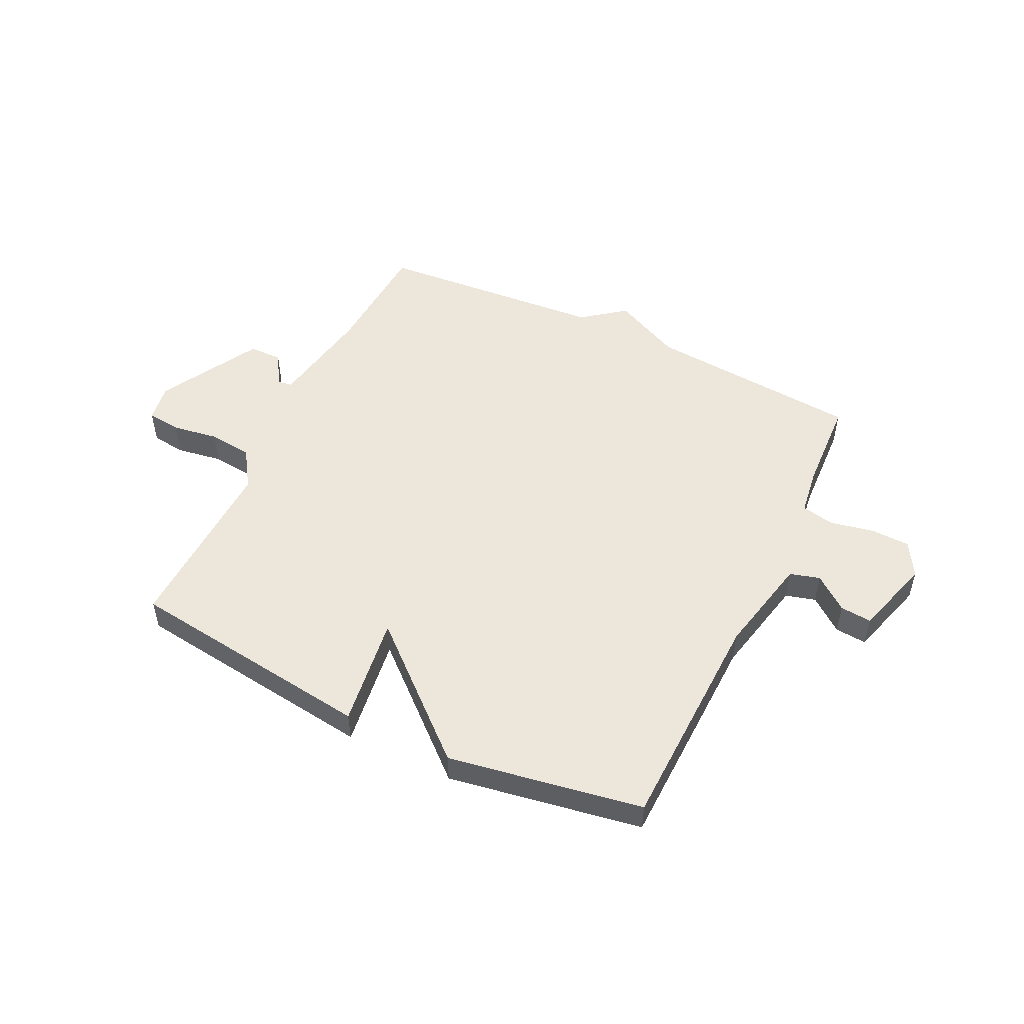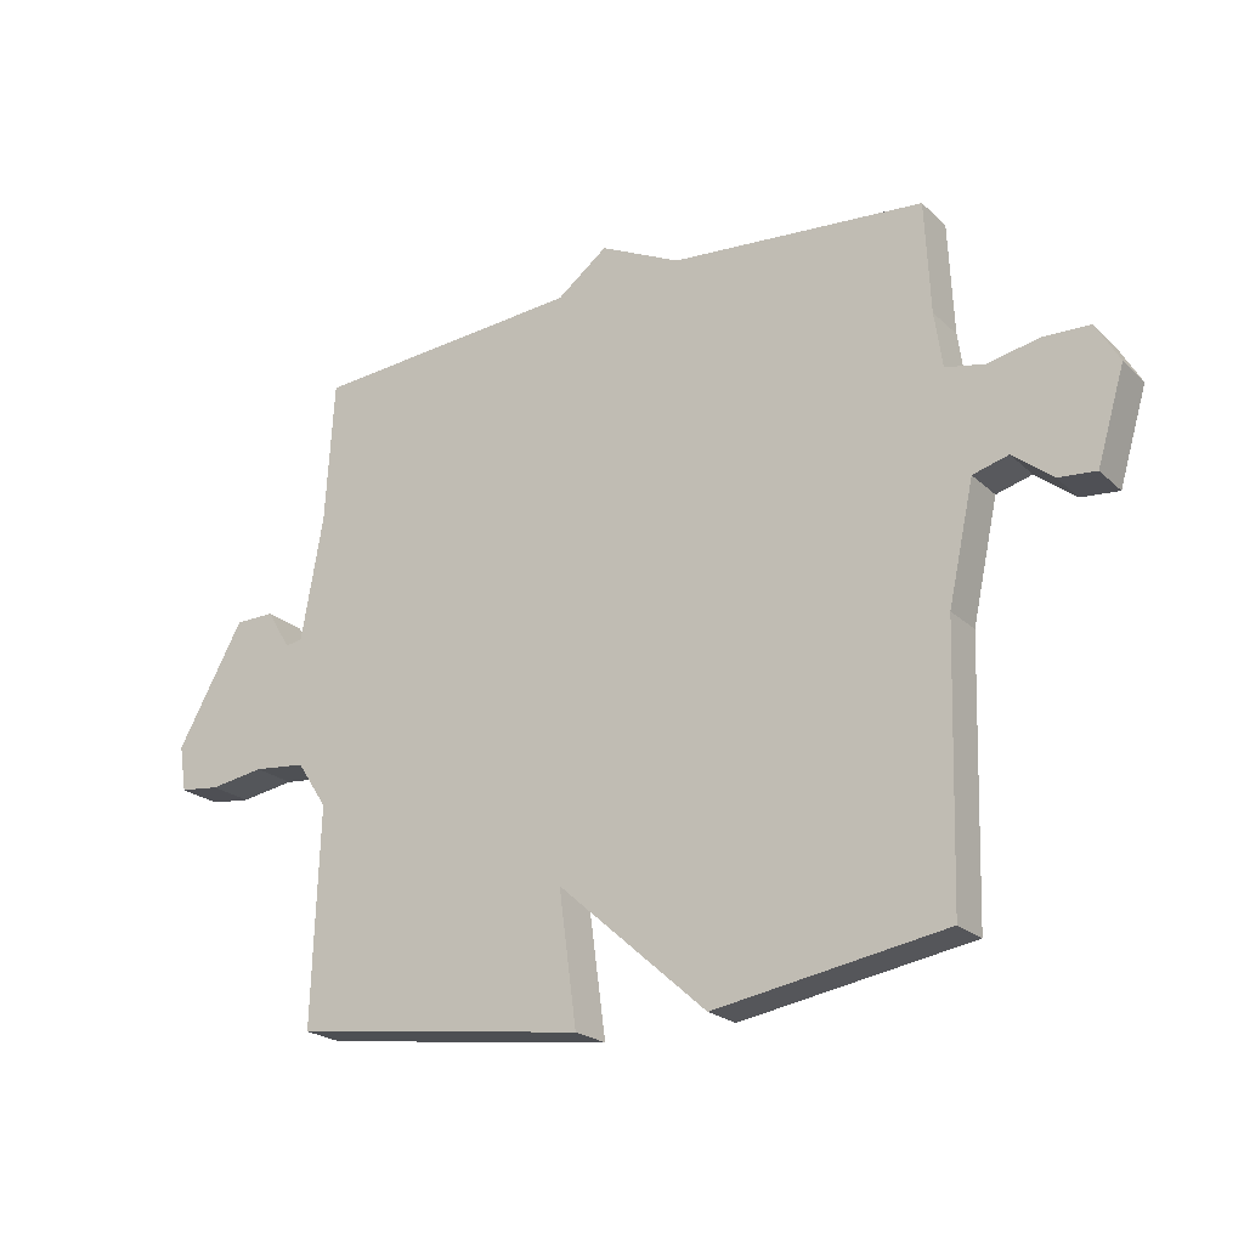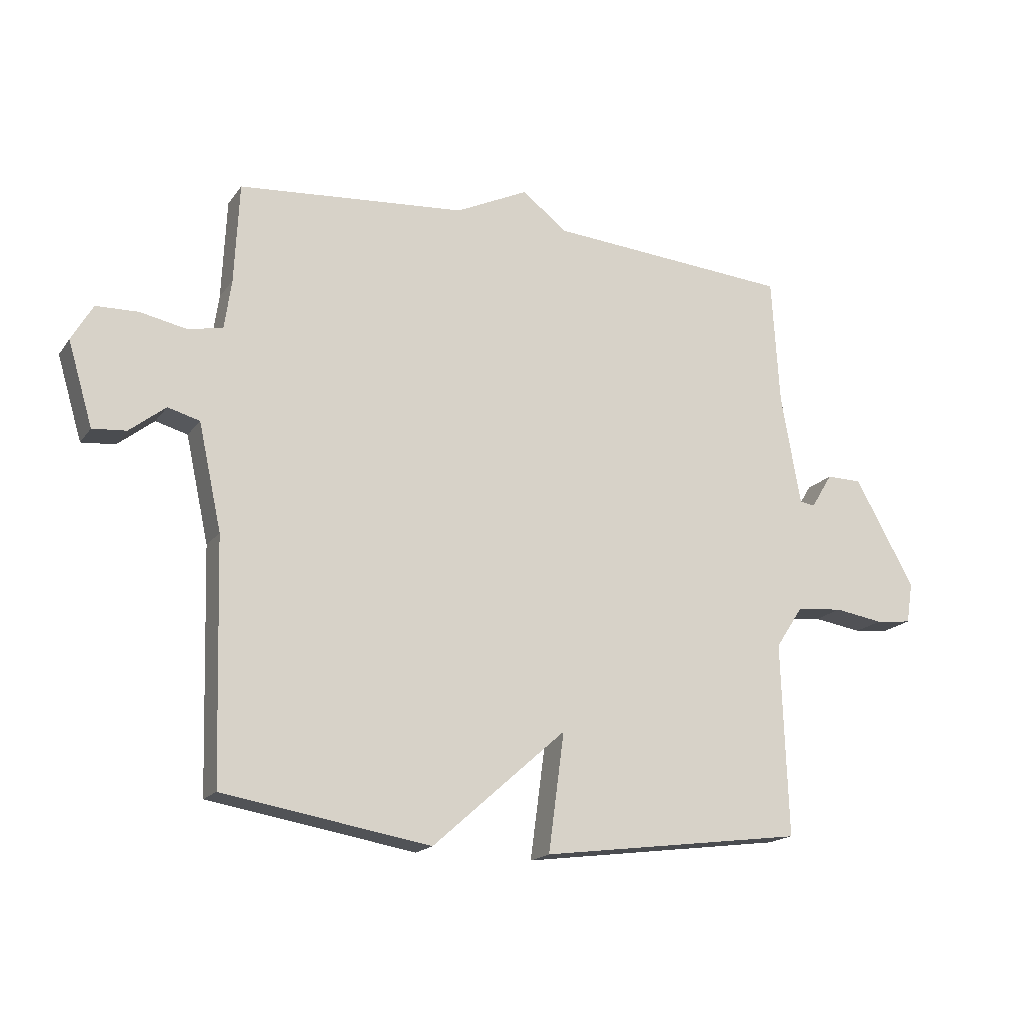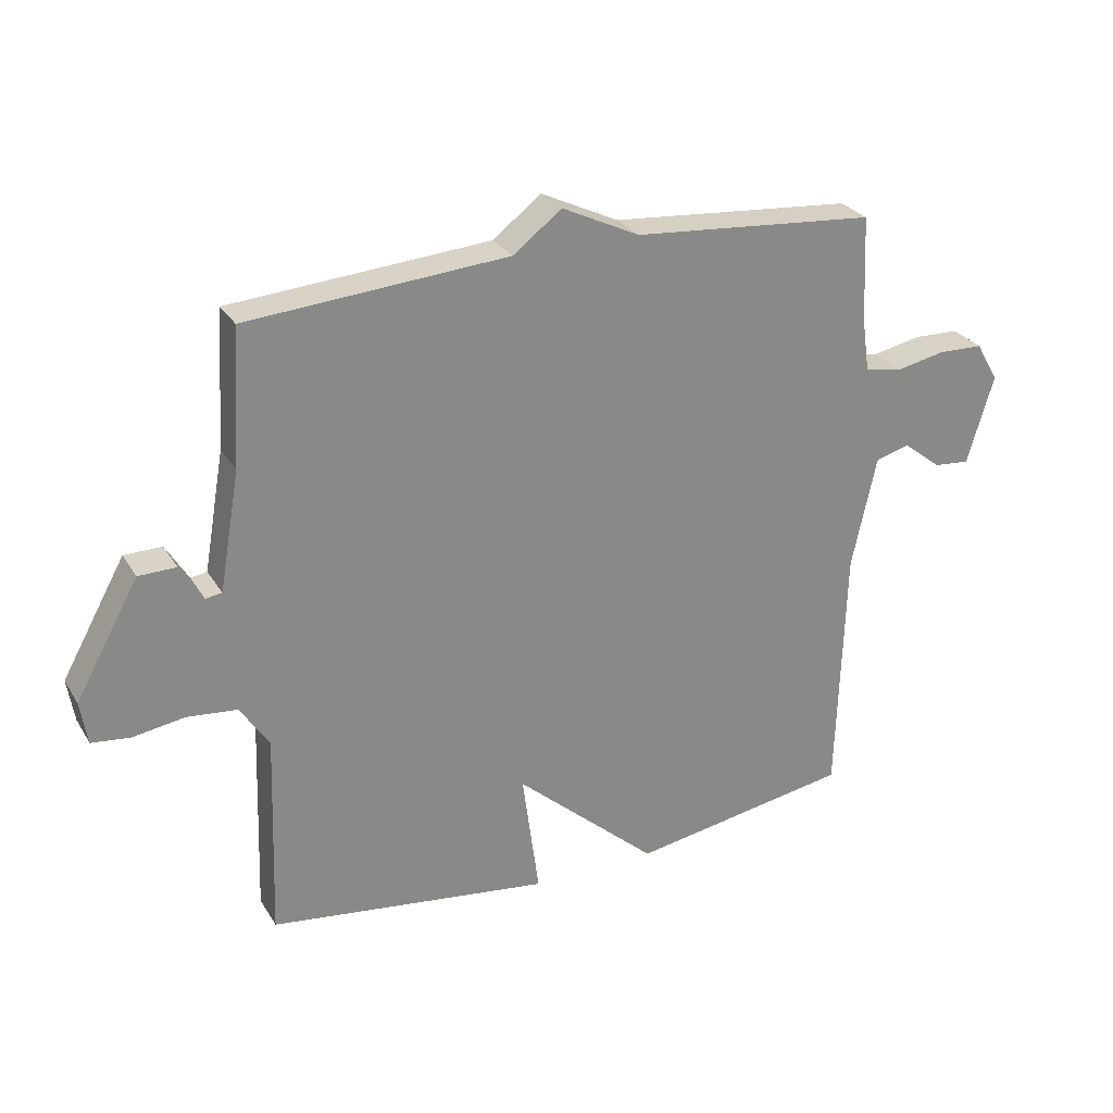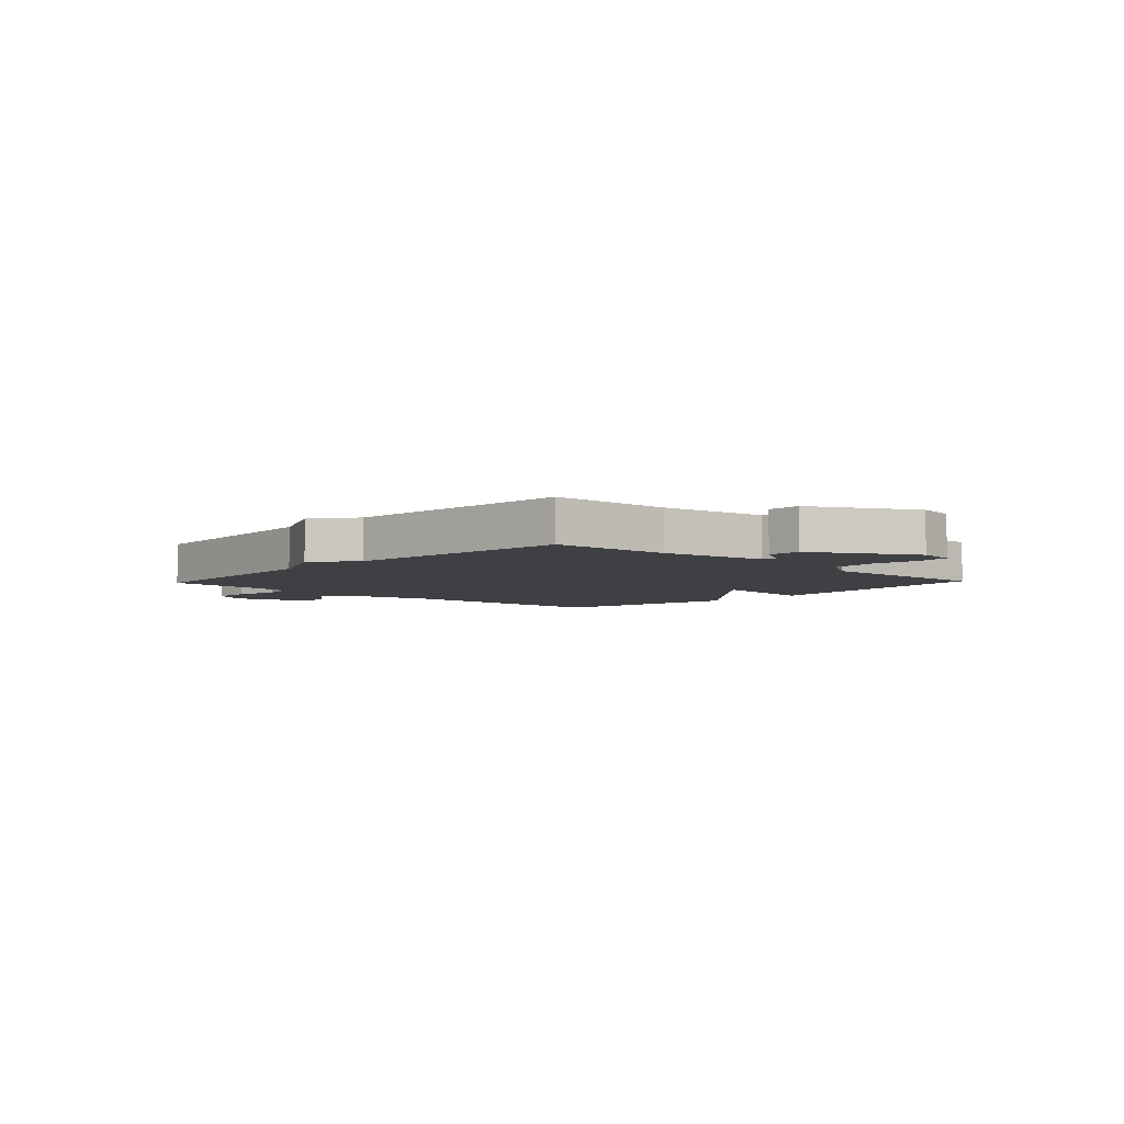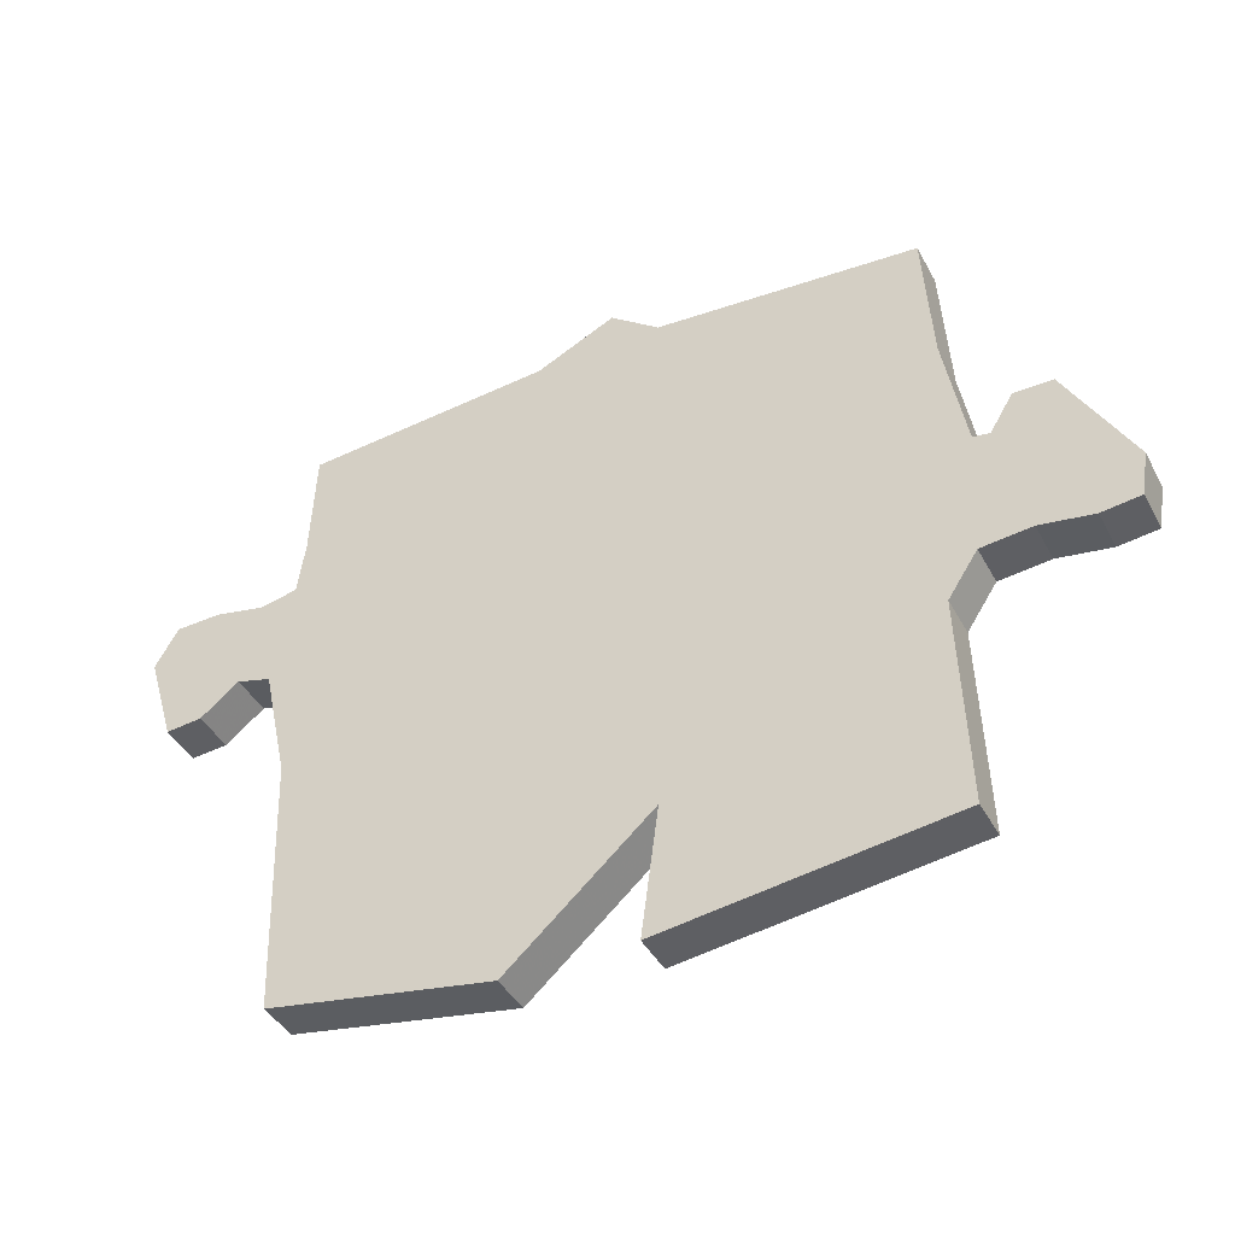
<metadata>
{"format":"obj","ext":"obj","renderer":"f3d","projection":"perspective","resolution":1024,"background":"white","views":[{"elev":51.3,"azim":-154.3,"up":"+Y"},{"elev":-22.1,"azim":-147.1,"up":"+Z"},{"elev":-17.6,"azim":-24.2,"up":"+Z"},{"elev":27.6,"azim":154.7,"up":"+Z"},{"elev":-5.0,"azim":46.6,"up":"+Y"},{"elev":-41.2,"azim":26.4,"up":"+Z"}]}
</metadata>
<code>
v 0.5 0.07 -0.5
v 0.051 0.07 -0.559
v 0.078 0.07 -0.358
v -0.149 0.07 -0.559
v -0.5 0.07 -0.5
v -0.512 0.07 -0.095
v -0.551 0.07 0.084
v -0.605 0.07 0.099
v -0.666 0.07 0.051
v -0.723 0.07 0.046
v -0.765 0.07 0.187
v -0.729 0.07 0.249
v -0.658 0.07 0.251
v -0.579 0.07 0.235
v -0.52 0.07 0.247
v -0.508 0.07 0.331
v -0.5 0.07 0.5
v -0.113 0.07 0.532
v 0.01 0.07 0.591
v 0.087 0.07 0.532
v 0.5 0.07 0.5
v 0.513 0.07 0.284
v 0.546 0.07 0.096
v 0.572 0.07 0.092
v 0.608 0.07 0.151
v 0.668 0.07 0.15
v 0.769 0.07 -0.031
v 0.758 0.07 -0.1
v 0.697 0.07 -0.107
v 0.614 0.07 -0.094
v 0.535 0.07 -0.102
v 0.489 0.07 -0.172
v 0.5 0 -0.5
v 0.051 0 -0.559
v 0.078 0 -0.358
v -0.149 0 -0.559
v -0.5 0 -0.5
v -0.512 0 -0.095
v -0.551 0 0.084
v -0.605 0 0.099
v -0.666 0 0.051
v -0.723 0 0.046
v -0.765 0 0.187
v -0.729 0 0.249
v -0.658 0 0.251
v -0.579 0 0.235
v -0.52 0 0.247
v -0.508 0 0.331
v -0.5 0 0.5
v -0.113 0 0.532
v 0.01 0 0.591
v 0.087 0 0.532
v 0.5 0 0.5
v 0.513 0 0.284
v 0.546 0 0.096
v 0.572 0 0.092
v 0.608 0 0.151
v 0.668 0 0.15
v 0.769 0 -0.031
v 0.758 0 -0.1
v 0.697 0 -0.107
v 0.614 0 -0.094
v 0.535 0 -0.102
v 0.489 0 -0.172
f 28 29 30
f 27 28 30
f 26 27 30
f 25 26 30
f 24 25 30
f 23 24 30 31
f 22 23 31 32
f 20 21 22 32
f 20 32 1
f 19 20 1
f 18 19 1
f 12 13 14
f 11 12 14
f 10 11 14
f 9 10 14
f 8 9 14
f 7 8 14 15
f 6 7 15
f 6 15 16
f 5 6 16
f 4 5 16
f 3 4 16
f 1 2 3
f 16 17 18
f 3 16 18
f 1 3 18
f 62 61 60
f 62 60 59
f 62 59 58
f 62 58 57
f 62 57 56
f 63 62 56 55
f 64 63 55 54
f 64 54 53 52
f 33 64 52
f 33 52 51
f 33 51 50
f 46 45 44
f 46 44 43
f 46 43 42
f 46 42 41
f 46 41 40
f 47 46 40 39
f 47 39 38
f 48 47 38
f 48 38 37
f 48 37 36
f 48 36 35
f 35 34 33
f 50 49 48
f 50 48 35
f 50 35 33
f 1 33 34 2
f 2 34 35 3
f 3 35 36 4
f 4 36 37 5
f 5 37 38 6
f 6 38 39 7
f 7 39 40 8
f 8 40 41 9
f 9 41 42 10
f 10 42 43 11
f 11 43 44 12
f 12 44 45 13
f 13 45 46 14
f 14 46 47 15
f 15 47 48 16
f 16 48 49 17
f 17 49 50 18
f 18 50 51 19
f 19 51 52 20
f 20 52 53 21
f 21 53 54 22
f 22 54 55 23
f 23 55 56 24
f 24 56 57 25
f 25 57 58 26
f 26 58 59 27
f 27 59 60 28
f 28 60 61 29
f 29 61 62 30
f 30 62 63 31
f 31 63 64 32
f 32 64 33 1

</code>
